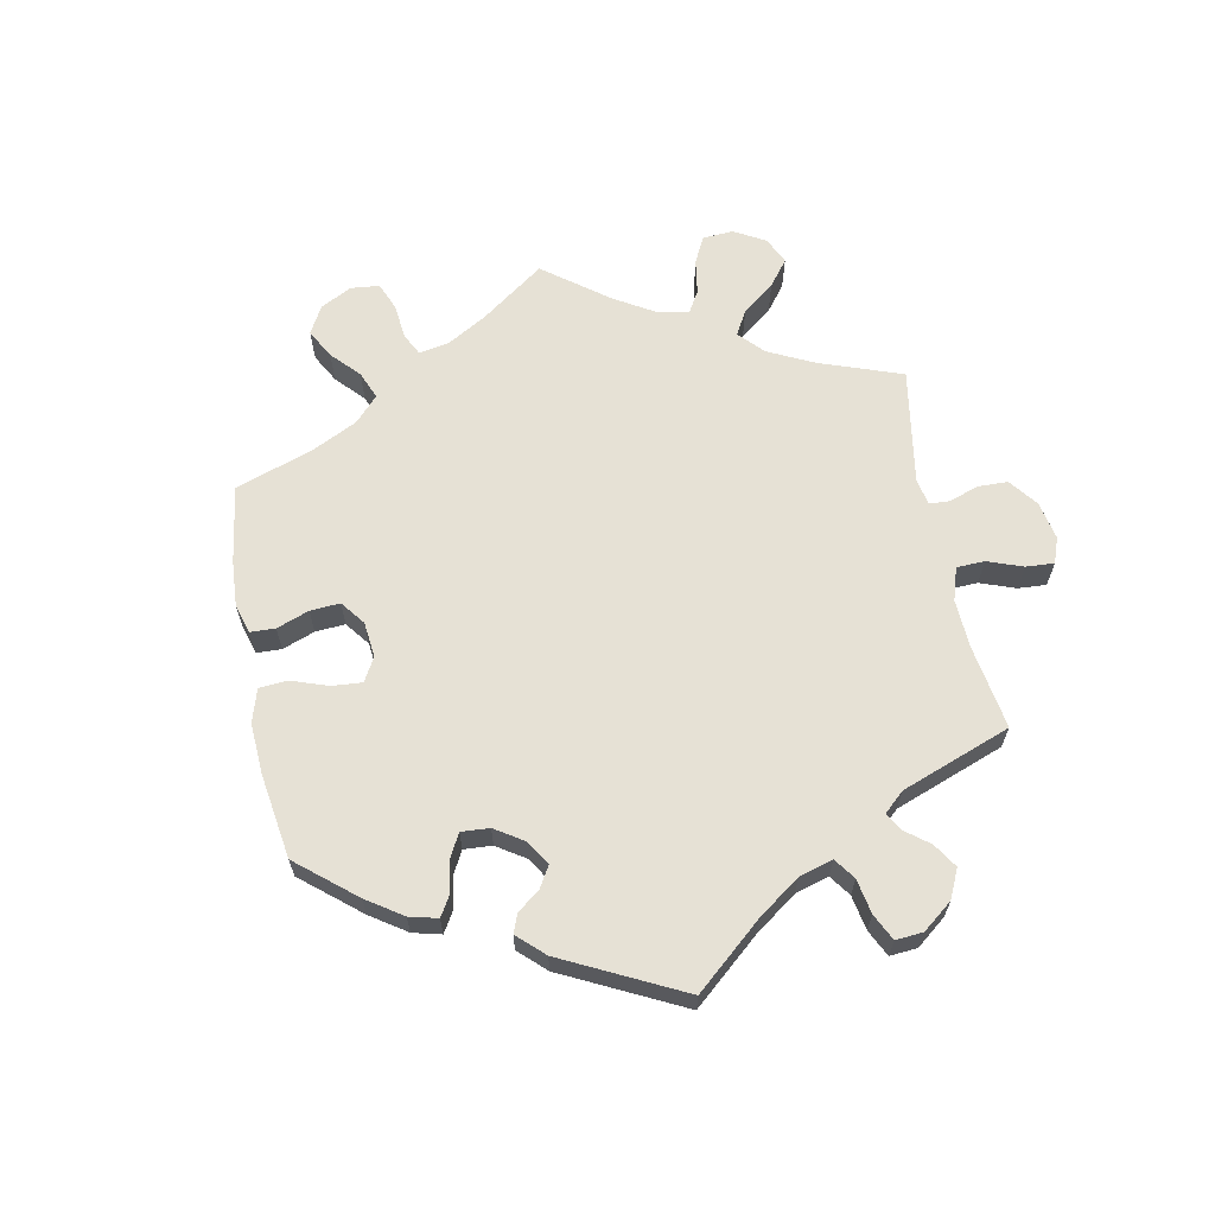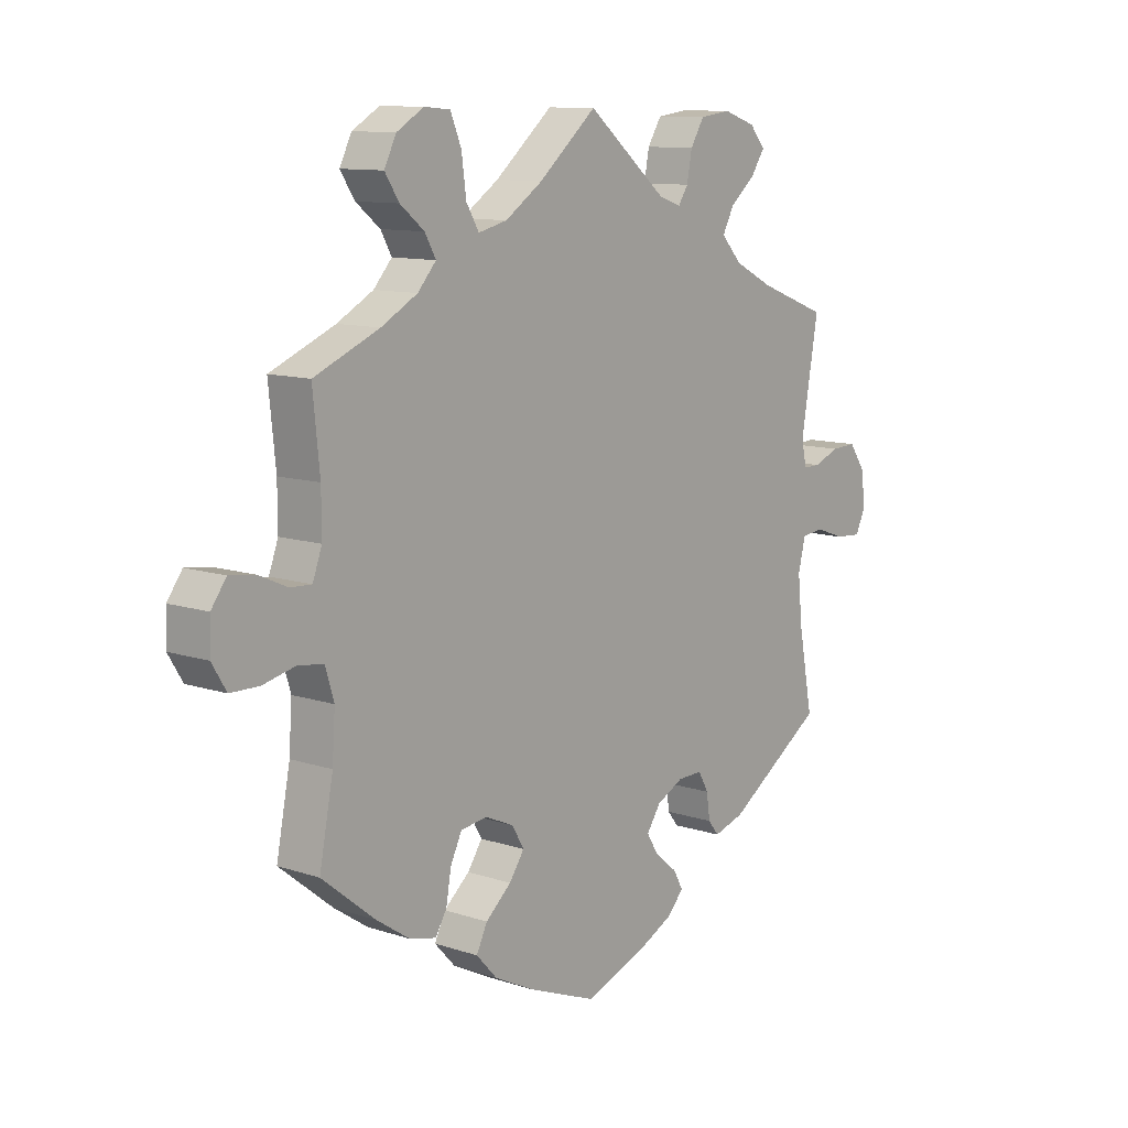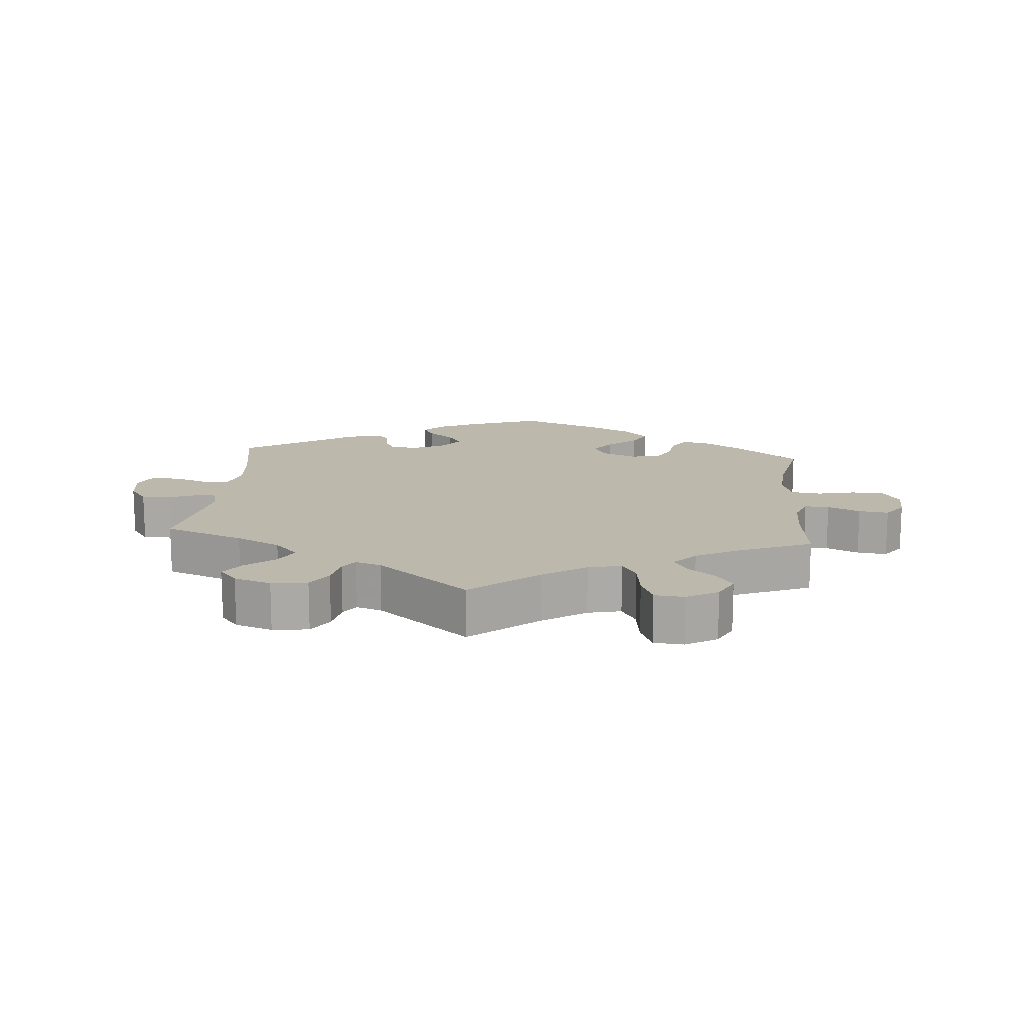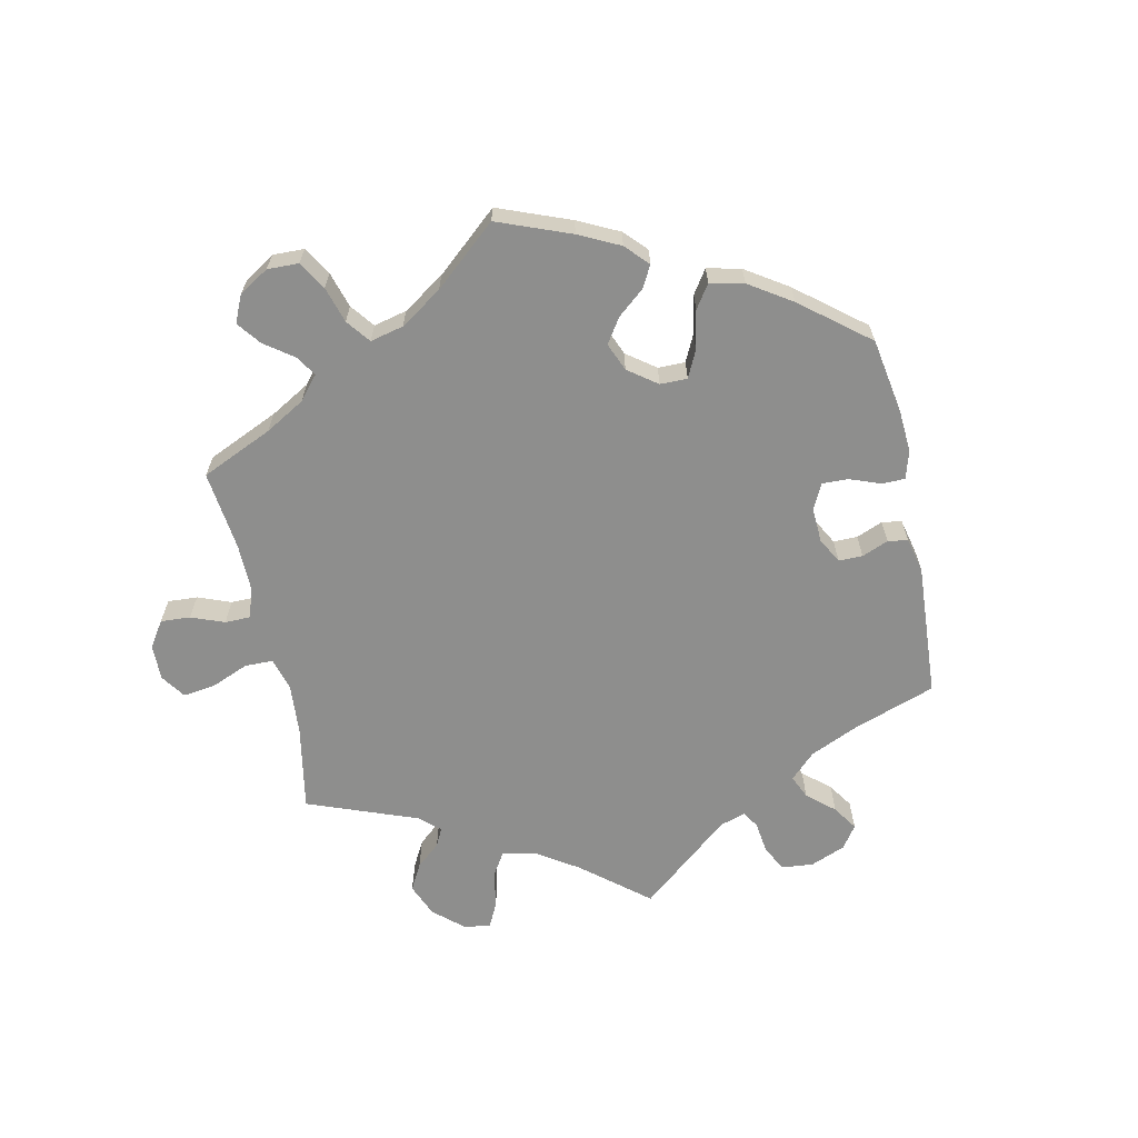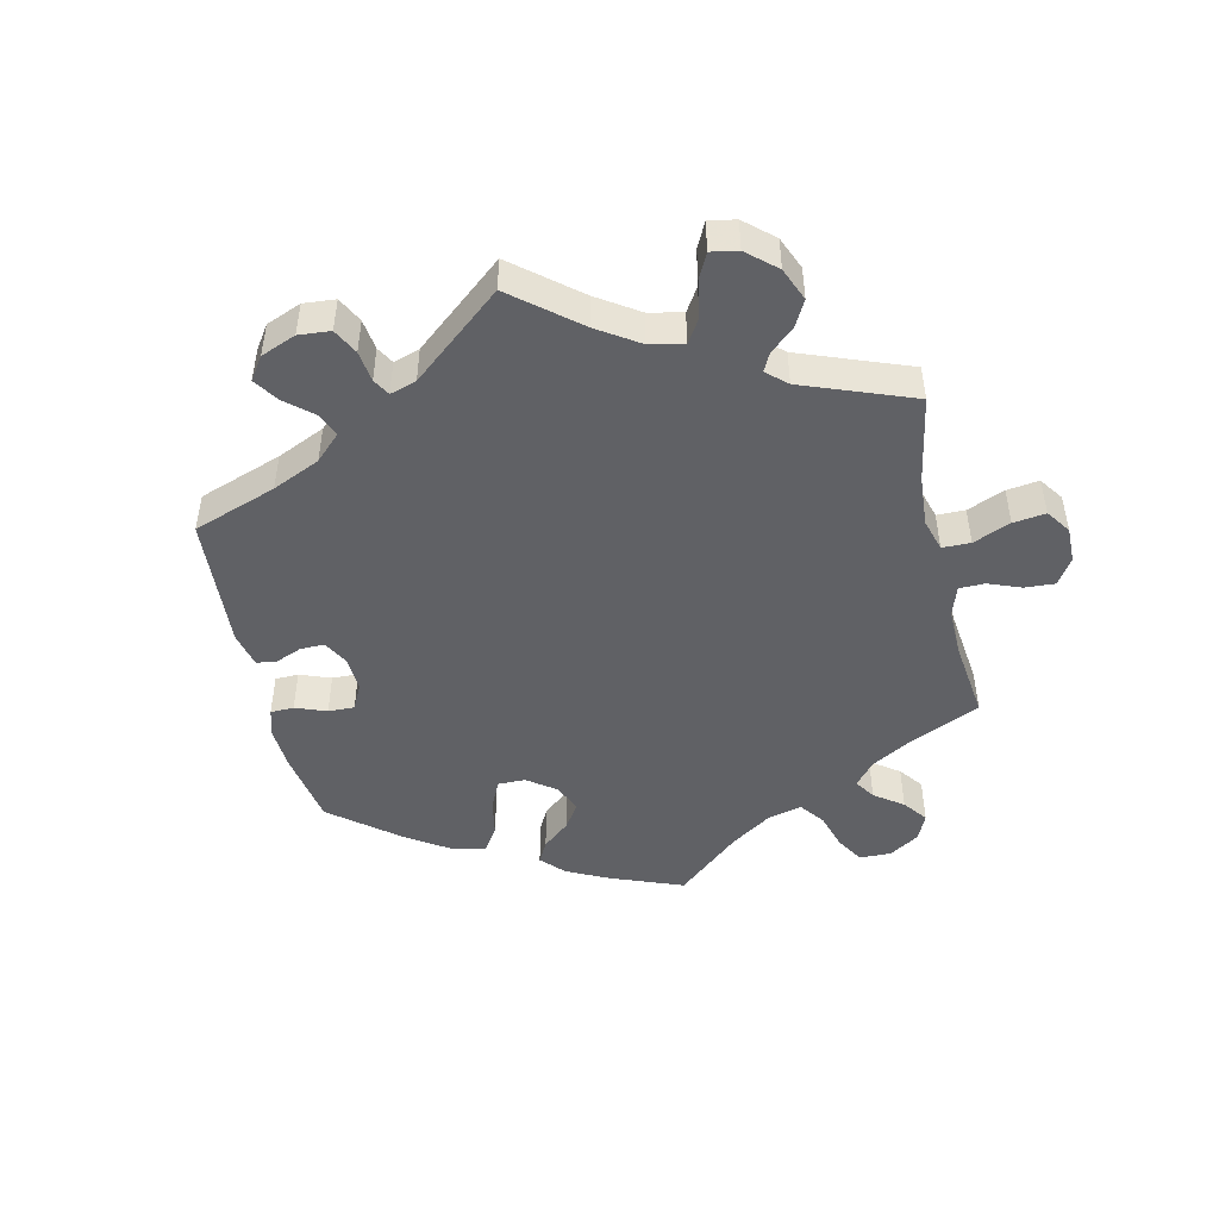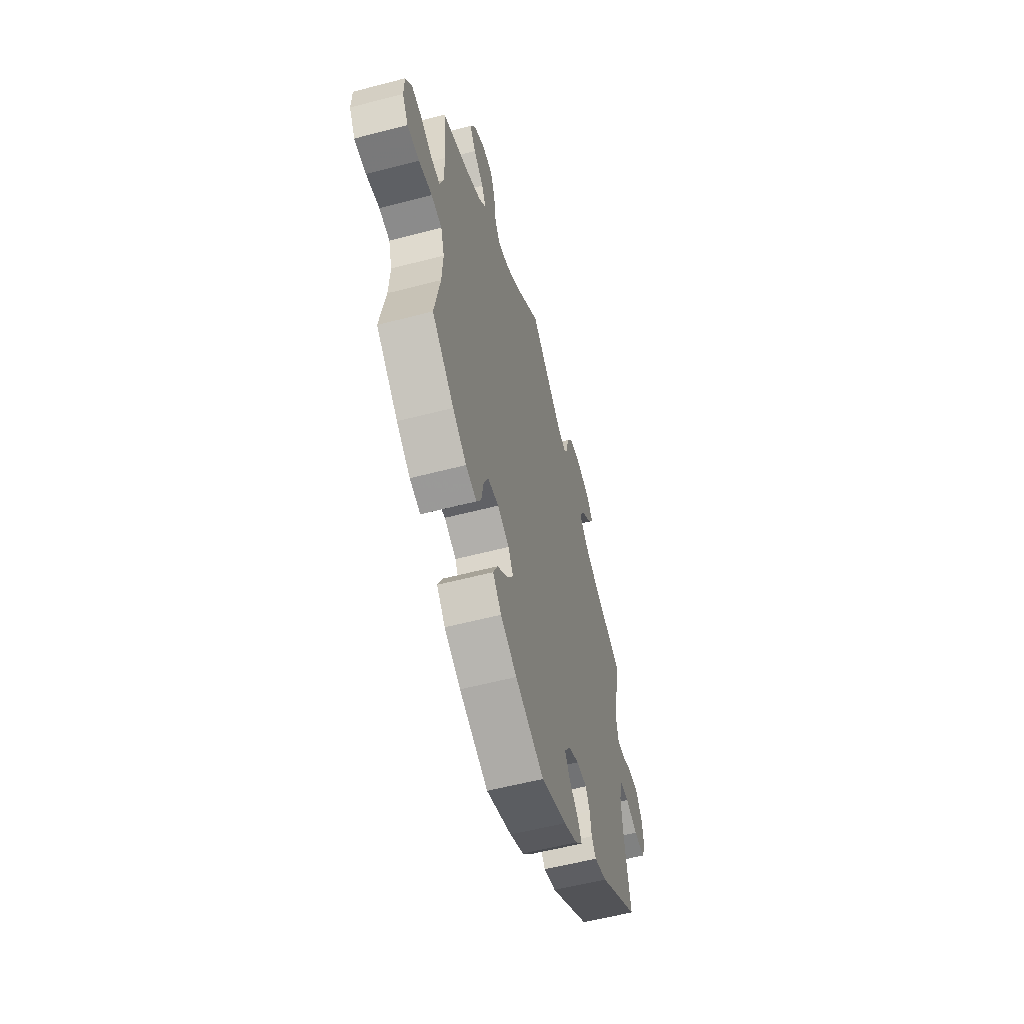
<metadata>
{"format":"obj","ext":"obj","renderer":"f3d","projection":"perspective","resolution":1024,"background":"white","views":[{"elev":64.4,"azim":-131.1,"up":"+Y"},{"elev":10.9,"azim":129.3,"up":"+Z"},{"elev":14.6,"azim":5.1,"up":"+Y"},{"elev":-64.9,"azim":132.0,"up":"+Y"},{"elev":-47.7,"azim":-47.2,"up":"+Y"},{"elev":-56.7,"azim":105.3,"up":"+Z"}]}
</metadata>
<code>
v -0.107 0.07 -0.538
v -0.166 0.07 -0.509
v -0.197 0.07 -0.477
v -0.18 0.07 -0.446
v -0.141 0.07 -0.414
v -0.12 0.07 -0.38
v -0.144 0.07 -0.344
v -0.191 0.07 -0.32
v -0.235 0.07 -0.319
v -0.253 0.07 -0.351
v -0.259 0.07 -0.394
v -0.278 0.07 -0.418
v -0.331 0.07 -0.402
v -0.501 0.07 -0.289
v -0.476 0.07 -0.157
v -0.468 0.07 -0.078
v -0.481 0.07 -0.026
v -0.52 0.07 -0.022
v -0.571 0.07 -0.04
v -0.616 0.07 -0.043
v -0.634 0.07 -0.005
v -0.626 0.07 0.052
v -0.598 0.07 0.092
v -0.554 0.07 0.09
v -0.51 0.07 0.072
v -0.48 0.07 0.072
v -0.471 0.07 0.113
v -0.501 0.07 0.289
v -0.38 0.07 0.335
v -0.313 0.07 0.369
v -0.277 0.07 0.408
v -0.297 0.07 0.446
v -0.341 0.07 0.483
v -0.365 0.07 0.519
v -0.338 0.07 0.551
v -0.282 0.07 0.57
v -0.228 0.07 0.563
v -0.204 0.07 0.524
v -0.195 0.07 0.477
v -0.178 0.07 0.451
v -0.139 0.07 0.464
v 0 0.07 0.578
v 0.101 0.07 0.492
v 0.166 0.07 0.448
v 0.216 0.07 0.436
v 0.238 0.07 0.473
v 0.246 0.07 0.534
v 0.265 0.07 0.58
v 0.31 0.07 0.584
v 0.357 0.07 0.556
v 0.378 0.07 0.514
v 0.353 0.07 0.476
v 0.311 0.07 0.442
v 0.292 0.07 0.408
v 0.324 0.07 0.372
v 0.387 0.07 0.337
v 0.5 0.07 0.289
v 0.488 0.07 0.171
v 0.488 0.07 0.101
v 0.504 0.07 0.057
v 0.541 0.07 0.059
v 0.59 0.07 0.081
v 0.635 0.07 0.087
v 0.661 0.07 0.051
v 0.663 0.07 -0.003
v 0.638 0.07 -0.044
v 0.588 0.07 -0.045
v 0.532 0.07 -0.032
v 0.487 0.07 -0.038
v 0.472 0.07 -0.088
v 0.477 0.07 -0.164
v 0.501 0.07 -0.288
v 0.408 0.07 -0.363
v 0.35 0.07 -0.402
v 0.304 0.07 -0.413
v 0.284 0.07 -0.381
v 0.275 0.07 -0.329
v 0.255 0.07 -0.288
v 0.209 0.07 -0.282
v 0.159 0.07 -0.304
v 0.138 0.07 -0.34
v 0.164 0.07 -0.378
v 0.209 0.07 -0.417
v 0.228 0.07 -0.456
v 0.192 0.07 -0.495
v 0.123 0.07 -0.53
v 0.001 0.07 -0.578
v -0.107 0 -0.538
v -0.166 0 -0.509
v -0.197 0 -0.477
v -0.18 0 -0.446
v -0.141 0 -0.414
v -0.12 0 -0.38
v -0.144 0 -0.344
v -0.191 0 -0.32
v -0.235 0 -0.319
v -0.253 0 -0.351
v -0.259 0 -0.394
v -0.278 0 -0.418
v -0.331 0 -0.402
v -0.501 0 -0.289
v -0.476 0 -0.157
v -0.468 0 -0.078
v -0.481 0 -0.026
v -0.52 0 -0.022
v -0.571 0 -0.04
v -0.616 0 -0.043
v -0.634 0 -0.005
v -0.626 0 0.052
v -0.598 0 0.092
v -0.554 0 0.09
v -0.51 0 0.072
v -0.48 0 0.072
v -0.471 0 0.113
v -0.501 0 0.289
v -0.38 0 0.335
v -0.313 0 0.369
v -0.277 0 0.408
v -0.297 0 0.446
v -0.341 0 0.483
v -0.365 0 0.519
v -0.338 0 0.551
v -0.282 0 0.57
v -0.228 0 0.563
v -0.204 0 0.524
v -0.195 0 0.477
v -0.178 0 0.451
v -0.139 0 0.464
v 0 0 0.578
v 0.101 0 0.492
v 0.166 0 0.448
v 0.216 0 0.436
v 0.238 0 0.473
v 0.246 0 0.534
v 0.265 0 0.58
v 0.31 0 0.584
v 0.357 0 0.556
v 0.378 0 0.514
v 0.353 0 0.476
v 0.311 0 0.442
v 0.292 0 0.408
v 0.324 0 0.372
v 0.387 0 0.337
v 0.5 0 0.289
v 0.488 0 0.171
v 0.488 0 0.101
v 0.504 0 0.057
v 0.541 0 0.059
v 0.59 0 0.081
v 0.635 0 0.087
v 0.661 0 0.051
v 0.663 0 -0.003
v 0.638 0 -0.044
v 0.588 0 -0.045
v 0.532 0 -0.032
v 0.487 0 -0.038
v 0.472 0 -0.088
v 0.477 0 -0.164
v 0.501 0 -0.288
v 0.408 0 -0.363
v 0.35 0 -0.402
v 0.304 0 -0.413
v 0.284 0 -0.381
v 0.275 0 -0.329
v 0.255 0 -0.288
v 0.209 0 -0.282
v 0.159 0 -0.304
v 0.138 0 -0.34
v 0.164 0 -0.378
v 0.209 0 -0.417
v 0.228 0 -0.456
v 0.192 0 -0.495
v 0.123 0 -0.53
v 0.001 0 -0.578
f 82 83 84 85
f 81 82 85 86
f 74 75 76 77
f 74 77 78
f 71 72 73 74
f 70 71 74 78
f 69 70 78 79
f 65 66 67 68
f 65 68 69
f 64 65 69
f 61 62 63 64
f 60 61 64 69
f 59 60 69 79
f 56 57 58
f 55 56 58 59
f 54 55 59 79
f 50 51 52 53
f 50 53 54
f 49 50 54
f 46 47 48 49
f 45 46 49 54
f 44 45 54 79
f 41 42 43
f 40 41 43 44
f 36 37 38 39
f 36 39 40
f 35 36 40
f 32 33 34 35
f 31 32 35 40
f 30 31 40 44
f 27 28 29
f 26 27 29 30
f 22 23 24 25
f 22 25 26
f 21 22 26
f 18 19 20 21
f 17 18 21 26
f 16 17 26 30
f 12 13 14 15
f 10 11 12 15
f 9 10 15 16
f 8 9 16 30
f 2 3 4 5
f 2 5 6
f 1 2 6
f 81 86 87 1
f 30 44 79 80
f 7 8 30 80
f 6 7 80 81
f 1 6 81
f 172 171 170 169
f 173 172 169 168
f 164 163 162 161
f 165 164 161
f 161 160 159 158
f 165 161 158 157
f 166 165 157 156
f 155 154 153 152
f 156 155 152
f 156 152 151
f 151 150 149 148
f 156 151 148 147
f 166 156 147 146
f 145 144 143
f 146 145 143 142
f 166 146 142 141
f 140 139 138 137
f 141 140 137
f 141 137 136
f 136 135 134 133
f 141 136 133 132
f 166 141 132 131
f 130 129 128
f 131 130 128 127
f 126 125 124 123
f 127 126 123
f 127 123 122
f 122 121 120 119
f 127 122 119 118
f 131 127 118 117
f 116 115 114
f 117 116 114 113
f 112 111 110 109
f 113 112 109
f 113 109 108
f 108 107 106 105
f 113 108 105 104
f 117 113 104 103
f 102 101 100 99
f 102 99 98 97
f 103 102 97 96
f 117 103 96 95
f 92 91 90 89
f 93 92 89
f 93 89 88
f 88 174 173 168
f 167 166 131 117
f 167 117 95 94
f 168 167 94 93
f 168 93 88
f 1 88 89 2
f 2 89 90 3
f 3 90 91 4
f 4 91 92 5
f 5 92 93 6
f 6 93 94 7
f 7 94 95 8
f 8 95 96 9
f 9 96 97 10
f 10 97 98 11
f 11 98 99 12
f 12 99 100 13
f 13 100 101 14
f 14 101 102 15
f 15 102 103 16
f 16 103 104 17
f 17 104 105 18
f 18 105 106 19
f 19 106 107 20
f 20 107 108 21
f 21 108 109 22
f 22 109 110 23
f 23 110 111 24
f 24 111 112 25
f 25 112 113 26
f 26 113 114 27
f 27 114 115 28
f 28 115 116 29
f 29 116 117 30
f 30 117 118 31
f 31 118 119 32
f 32 119 120 33
f 33 120 121 34
f 34 121 122 35
f 35 122 123 36
f 36 123 124 37
f 37 124 125 38
f 38 125 126 39
f 39 126 127 40
f 40 127 128 41
f 41 128 129 42
f 42 129 130 43
f 43 130 131 44
f 44 131 132 45
f 45 132 133 46
f 46 133 134 47
f 47 134 135 48
f 48 135 136 49
f 49 136 137 50
f 50 137 138 51
f 51 138 139 52
f 52 139 140 53
f 53 140 141 54
f 54 141 142 55
f 55 142 143 56
f 56 143 144 57
f 57 144 145 58
f 58 145 146 59
f 59 146 147 60
f 60 147 148 61
f 61 148 149 62
f 62 149 150 63
f 63 150 151 64
f 64 151 152 65
f 65 152 153 66
f 66 153 154 67
f 67 154 155 68
f 68 155 156 69
f 69 156 157 70
f 70 157 158 71
f 71 158 159 72
f 72 159 160 73
f 73 160 161 74
f 74 161 162 75
f 75 162 163 76
f 76 163 164 77
f 77 164 165 78
f 78 165 166 79
f 79 166 167 80
f 80 167 168 81
f 81 168 169 82
f 82 169 170 83
f 83 170 171 84
f 84 171 172 85
f 85 172 173 86
f 86 173 174 87
f 87 174 88 1

</code>
